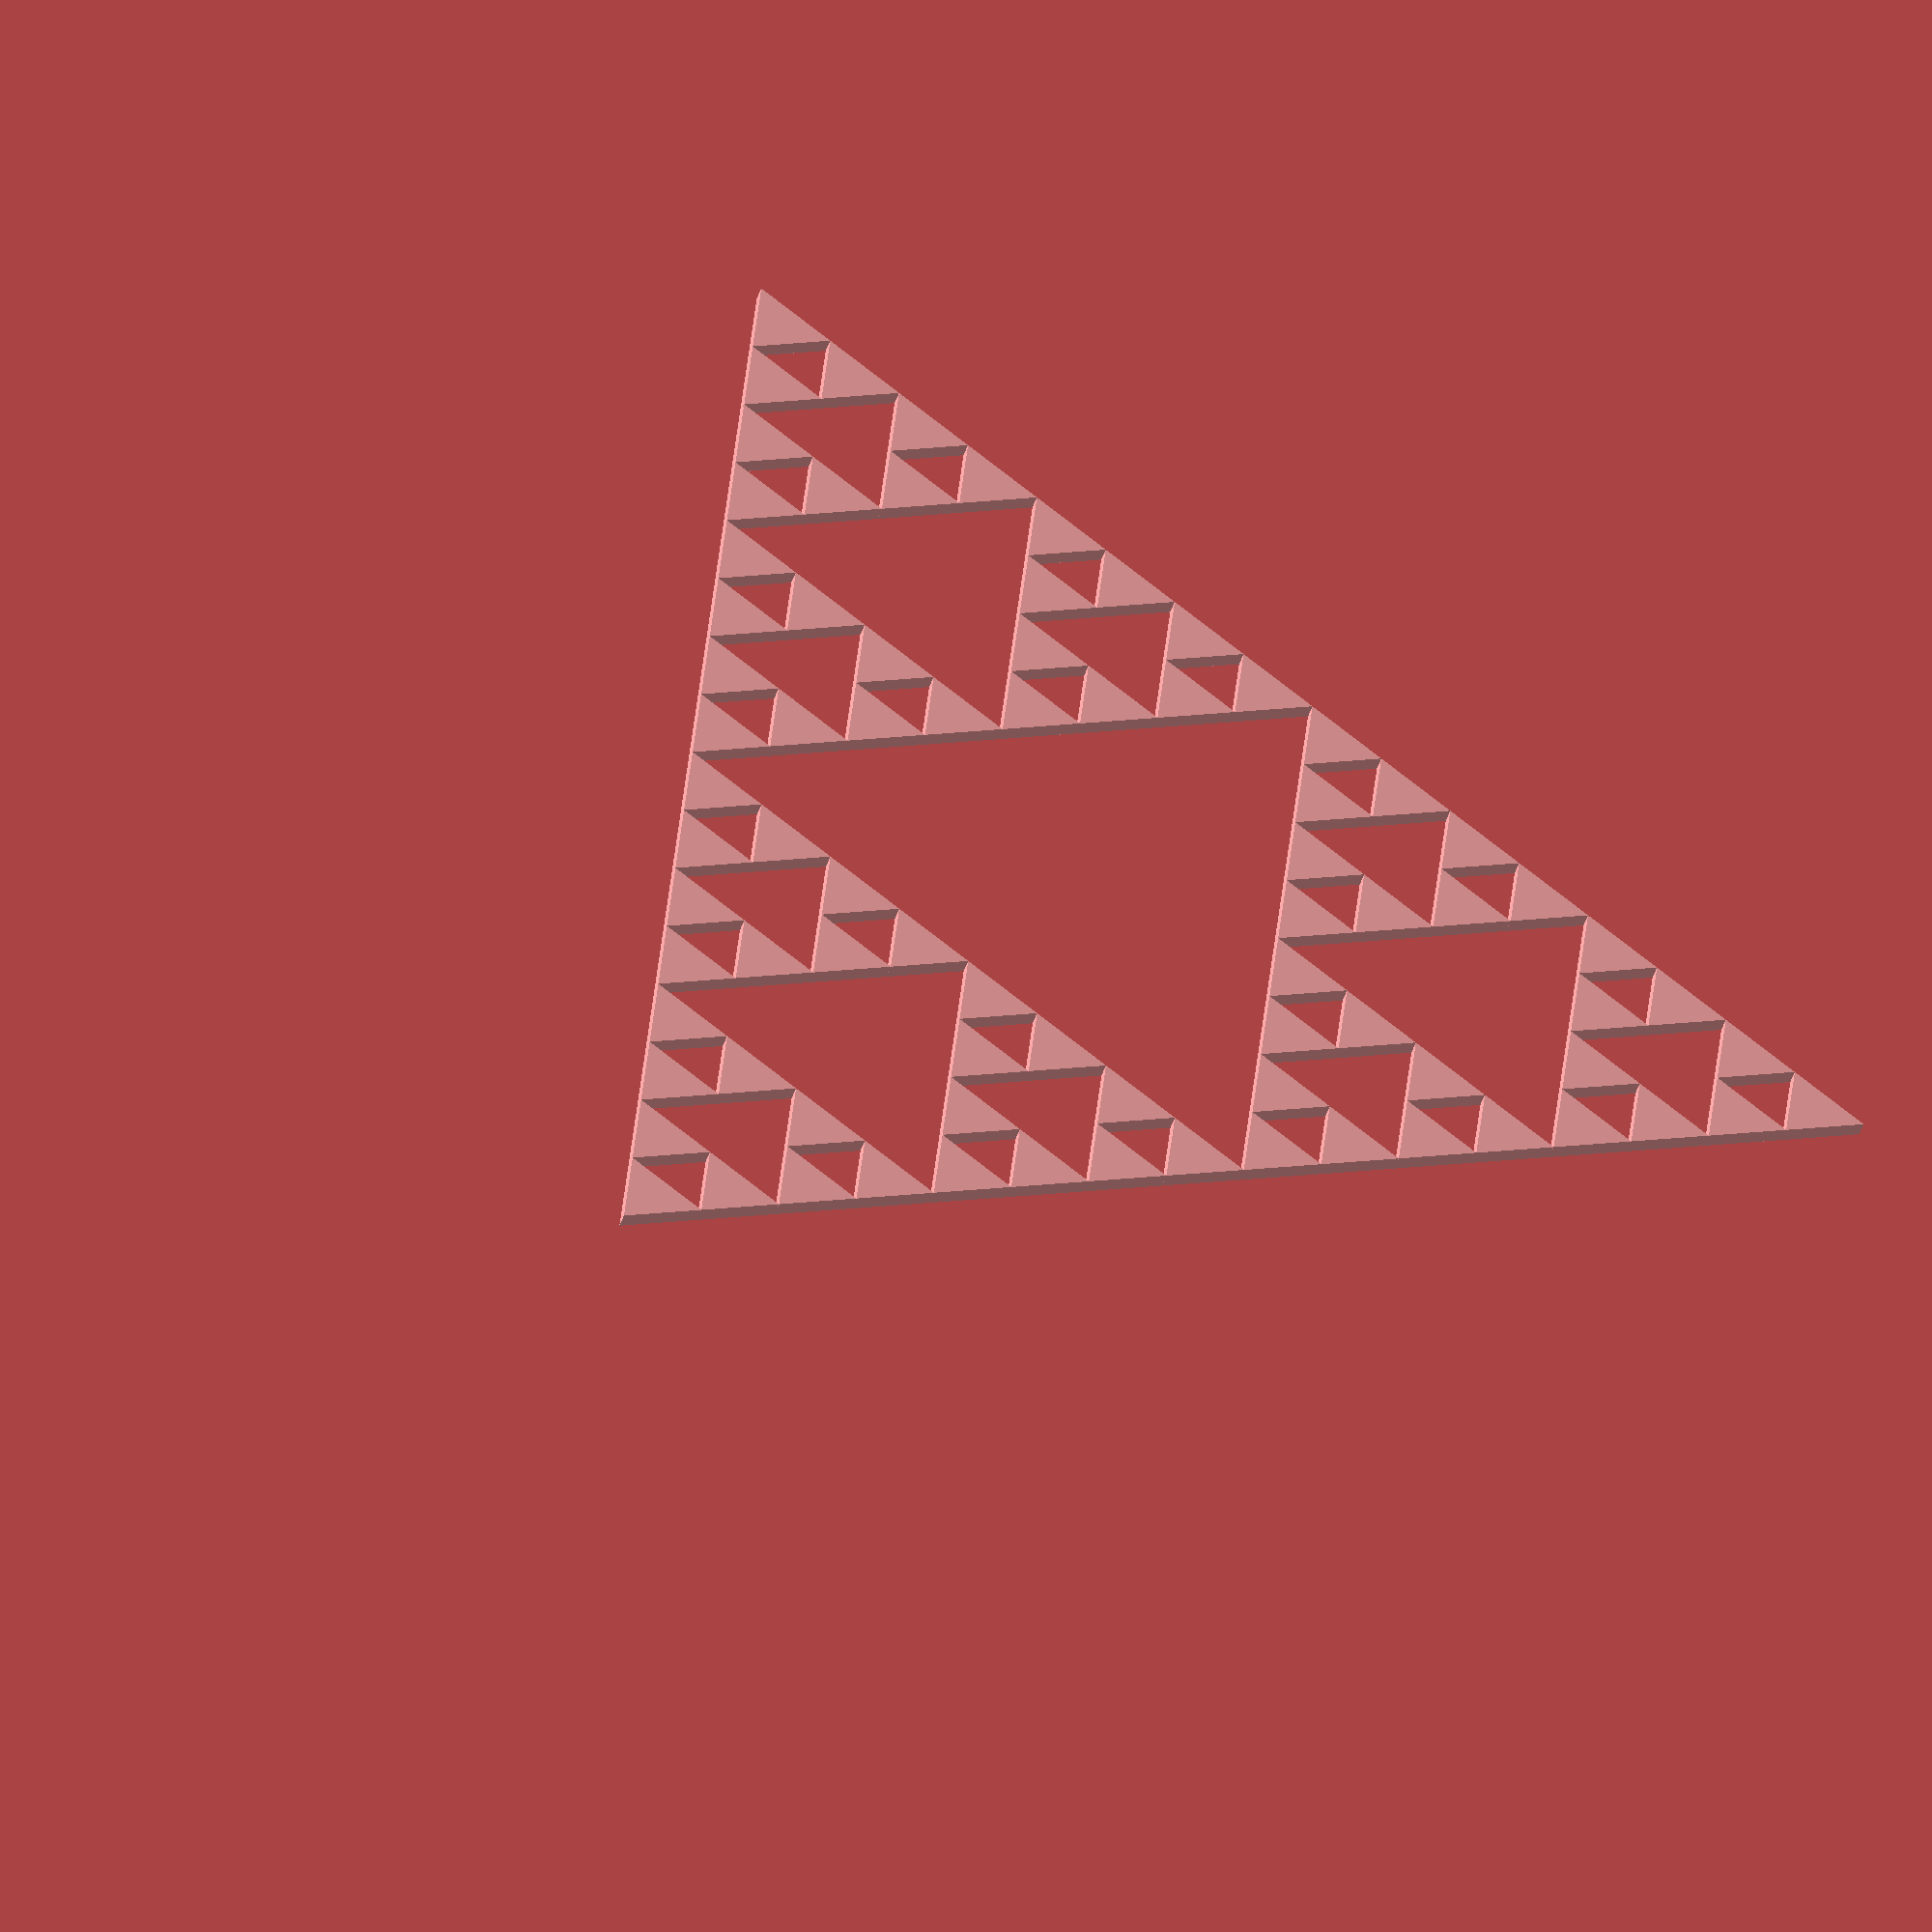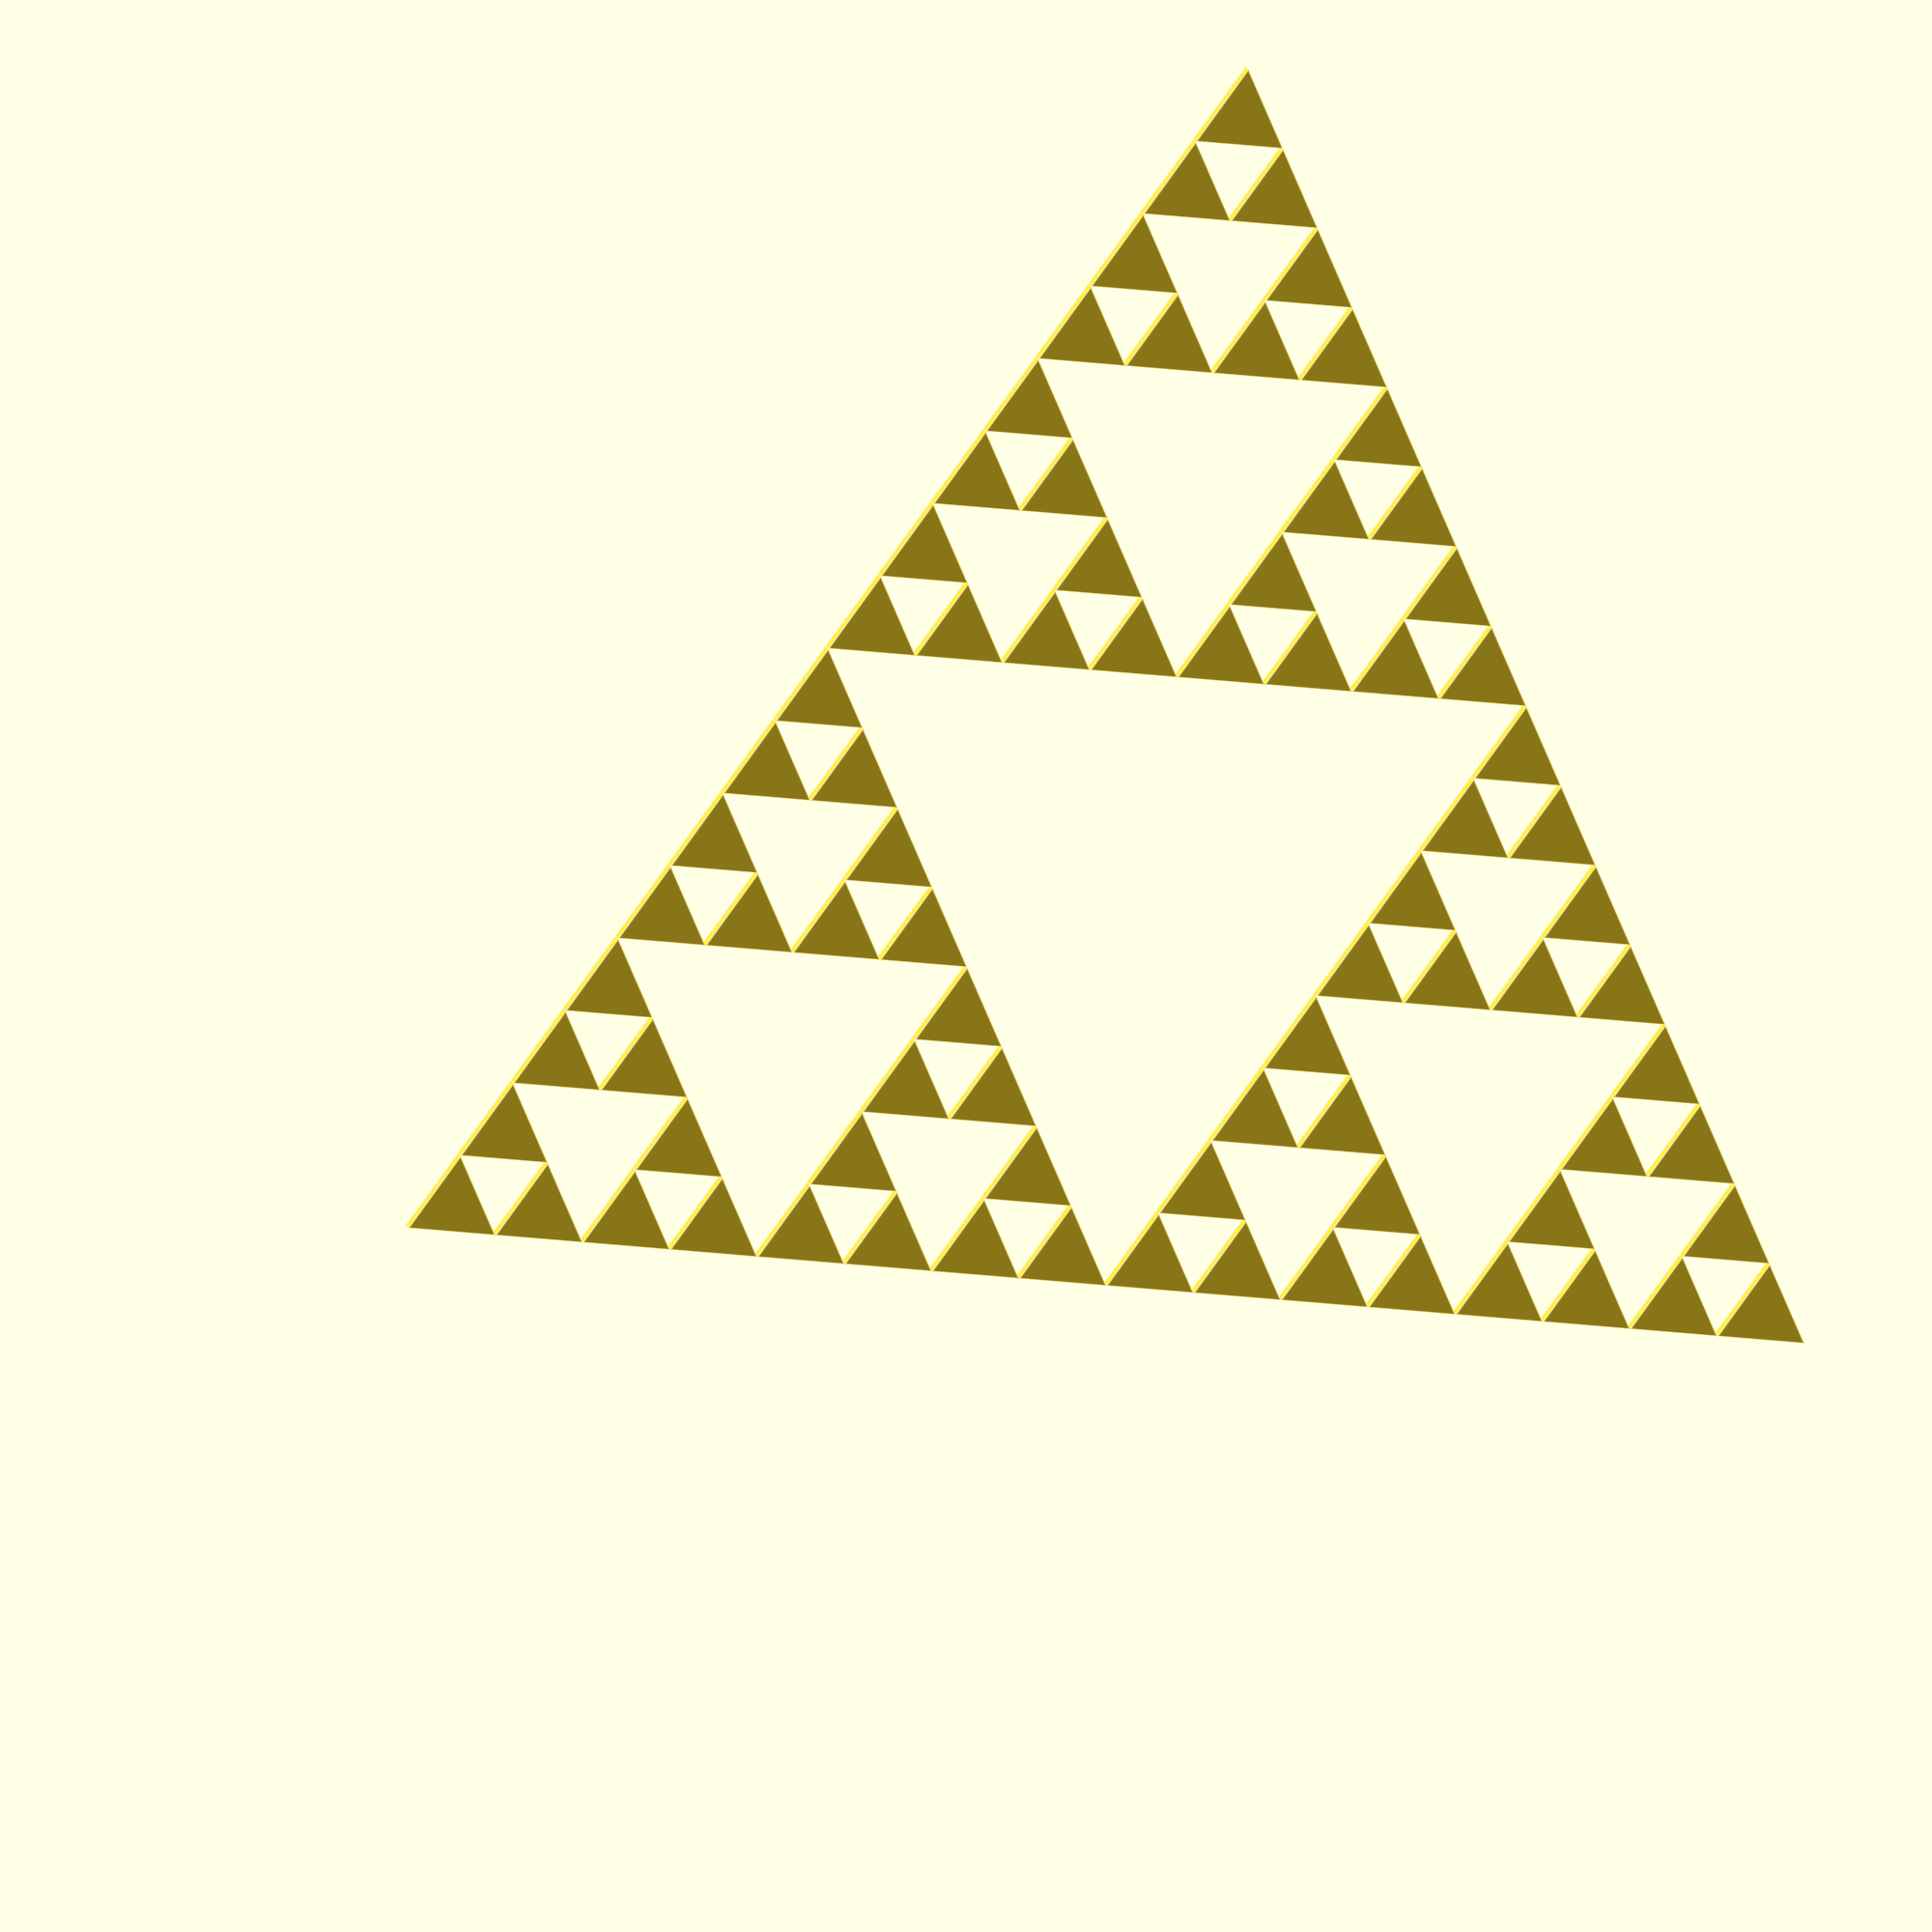
<openscad>
//where to place the corner of the triangle
origin = [0,0];

//side length
side = 100;

//recursion level
level = 4;

//rotates and centers the triangle about the origin
center = true;

//choose whether to extrude to a 3d shape
extrude = false;
thickness = 1;

//places a triangle of side length s at point o
module triangle(o, s){
    v0=o;
    v1 = o + [0,s];
    v2 = o + [s*(sqrt(3)/2),s/2];
    polygon([v0, v1, v2]);
}

//creates a recursive sierpinski trianle of level [level] and side length [s]
module sierpinski(level, s){
    if (level == 0) {
        triangle(origin,s);
    }
    else{
        sierpinski(level - 1, s/2);
        translate([0,s/2])sierpinski(level-1,s/2);
        translate([s*sqrt(3)/4,s/4])sierpinski(level-1,s/2);
    }
}

//create a sierpinski triangle of level l, side length s, and centered or not
module create(l,s,cent){
    if(cent){
        rotate([0,0,90])translate([-s/(2*sqrt(3)), -s/2])sierpinski(l,side);
    }
    else{
        sierpinski(l,s);
    }
}

module rend(){
    if (extrude){
        linear_extrude(thickness)create(level, side, center);
    }
    else{
        create(level, side, center);
    }
}

rend();

</openscad>
<views>
elev=227.6 azim=35.8 roll=198.4 proj=o view=solid
elev=349.6 azim=113.3 roll=169.0 proj=o view=edges
</views>
